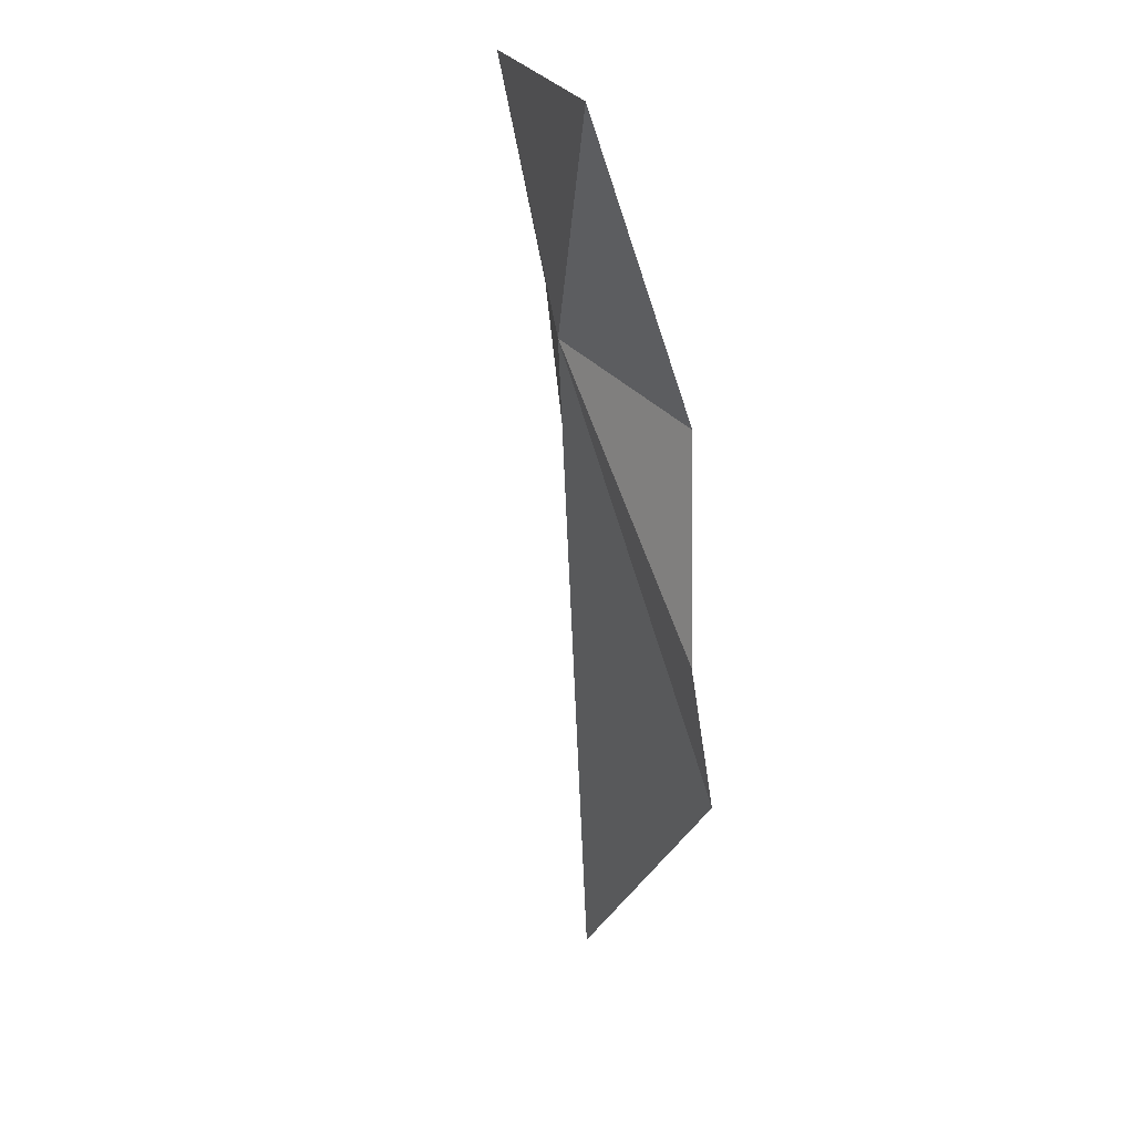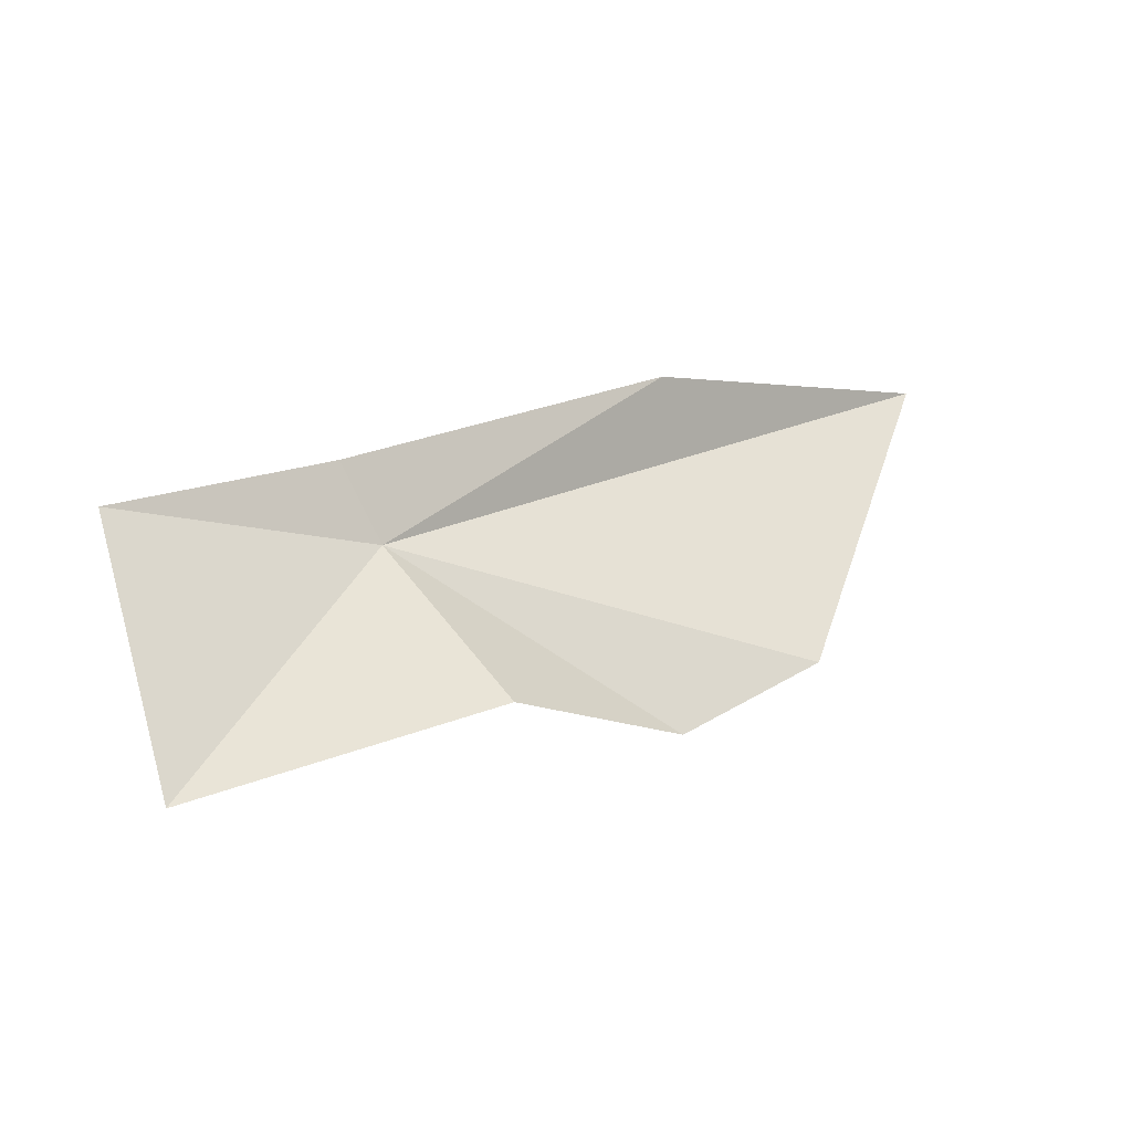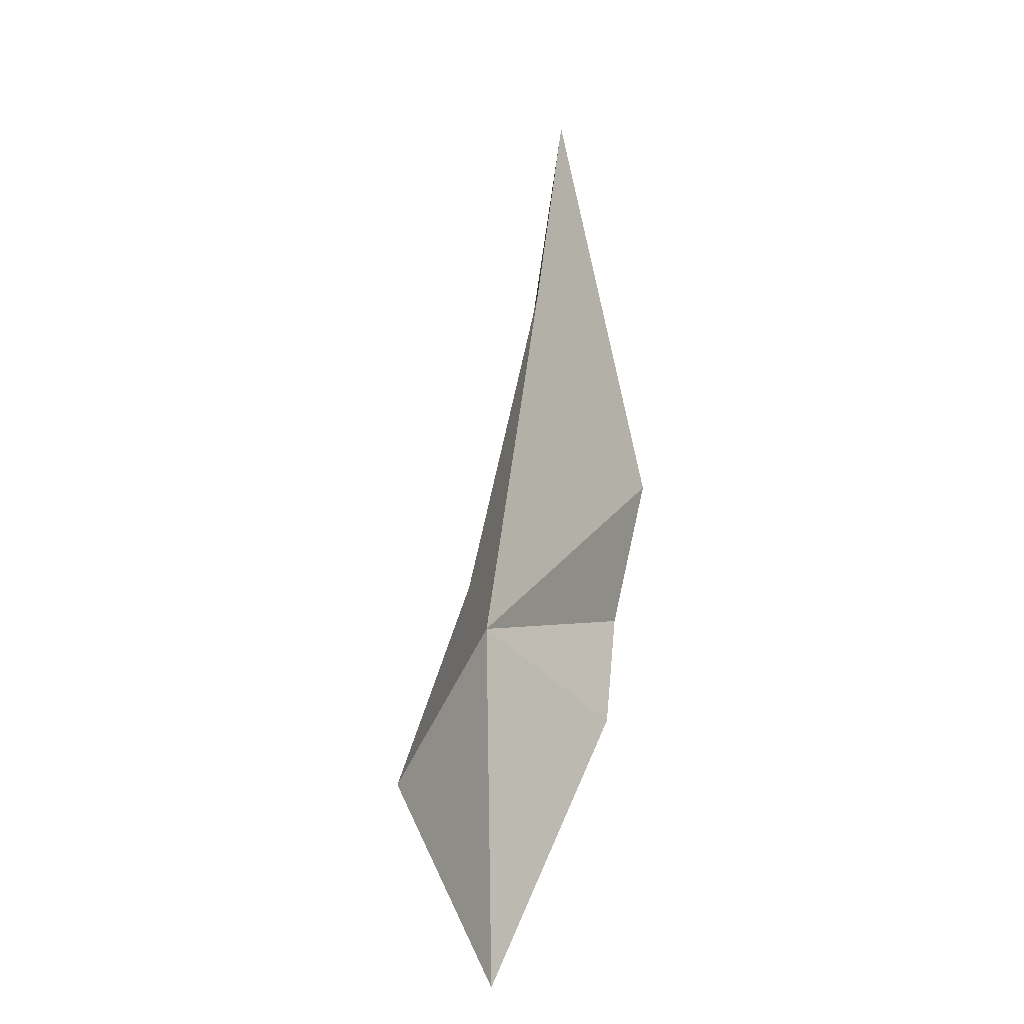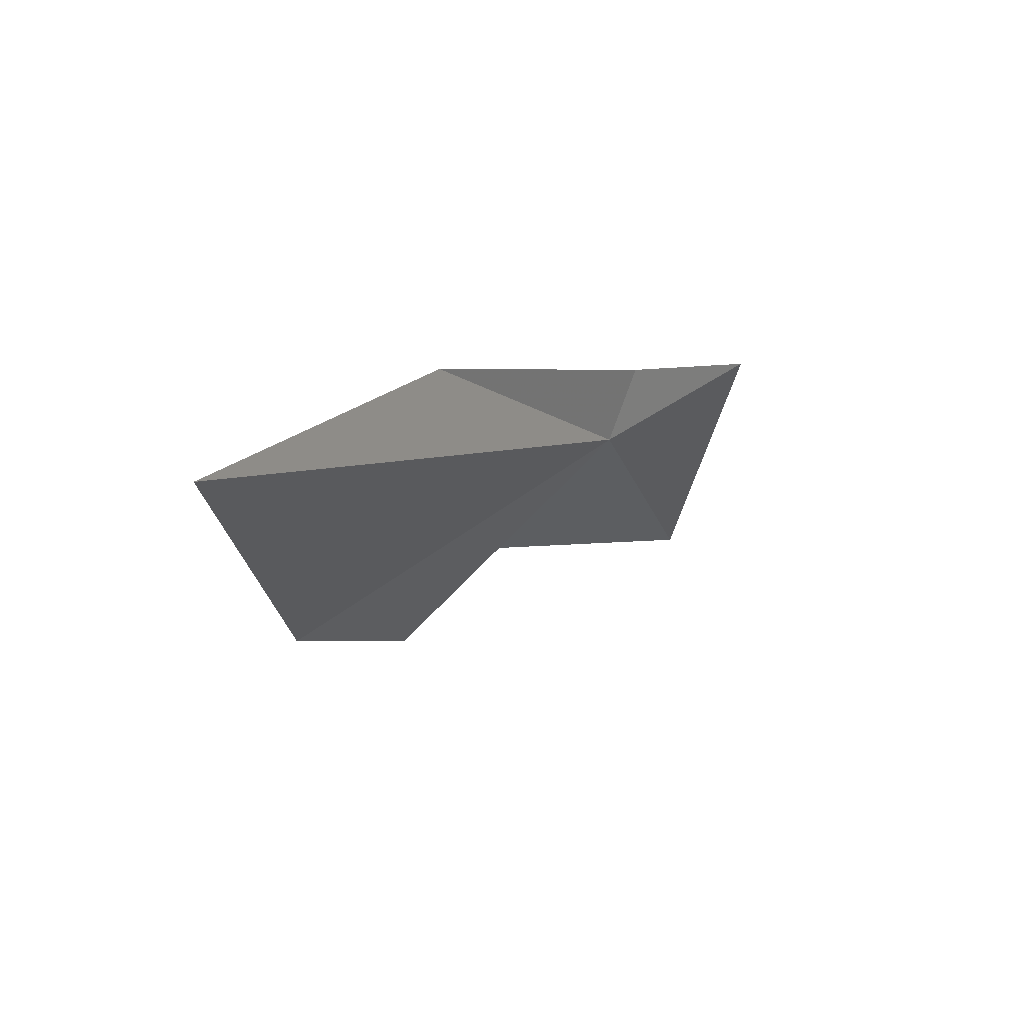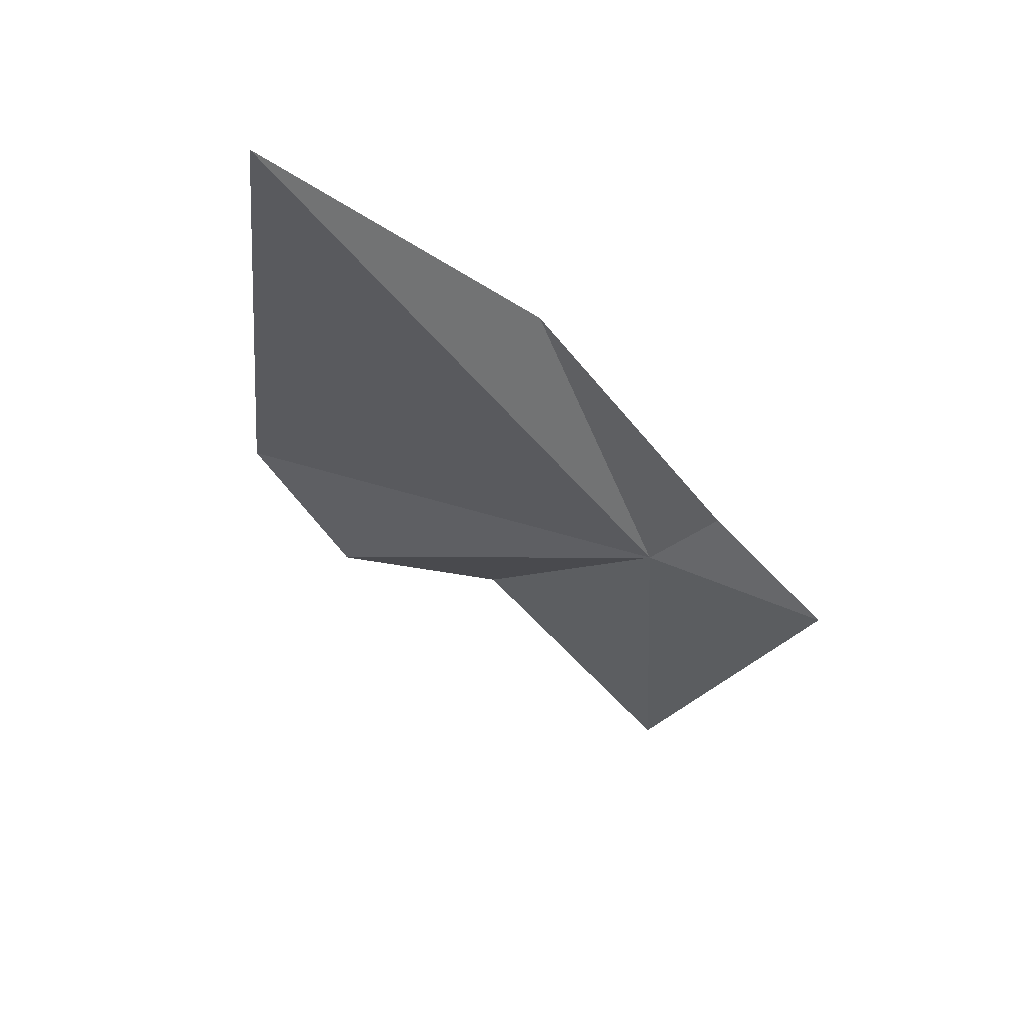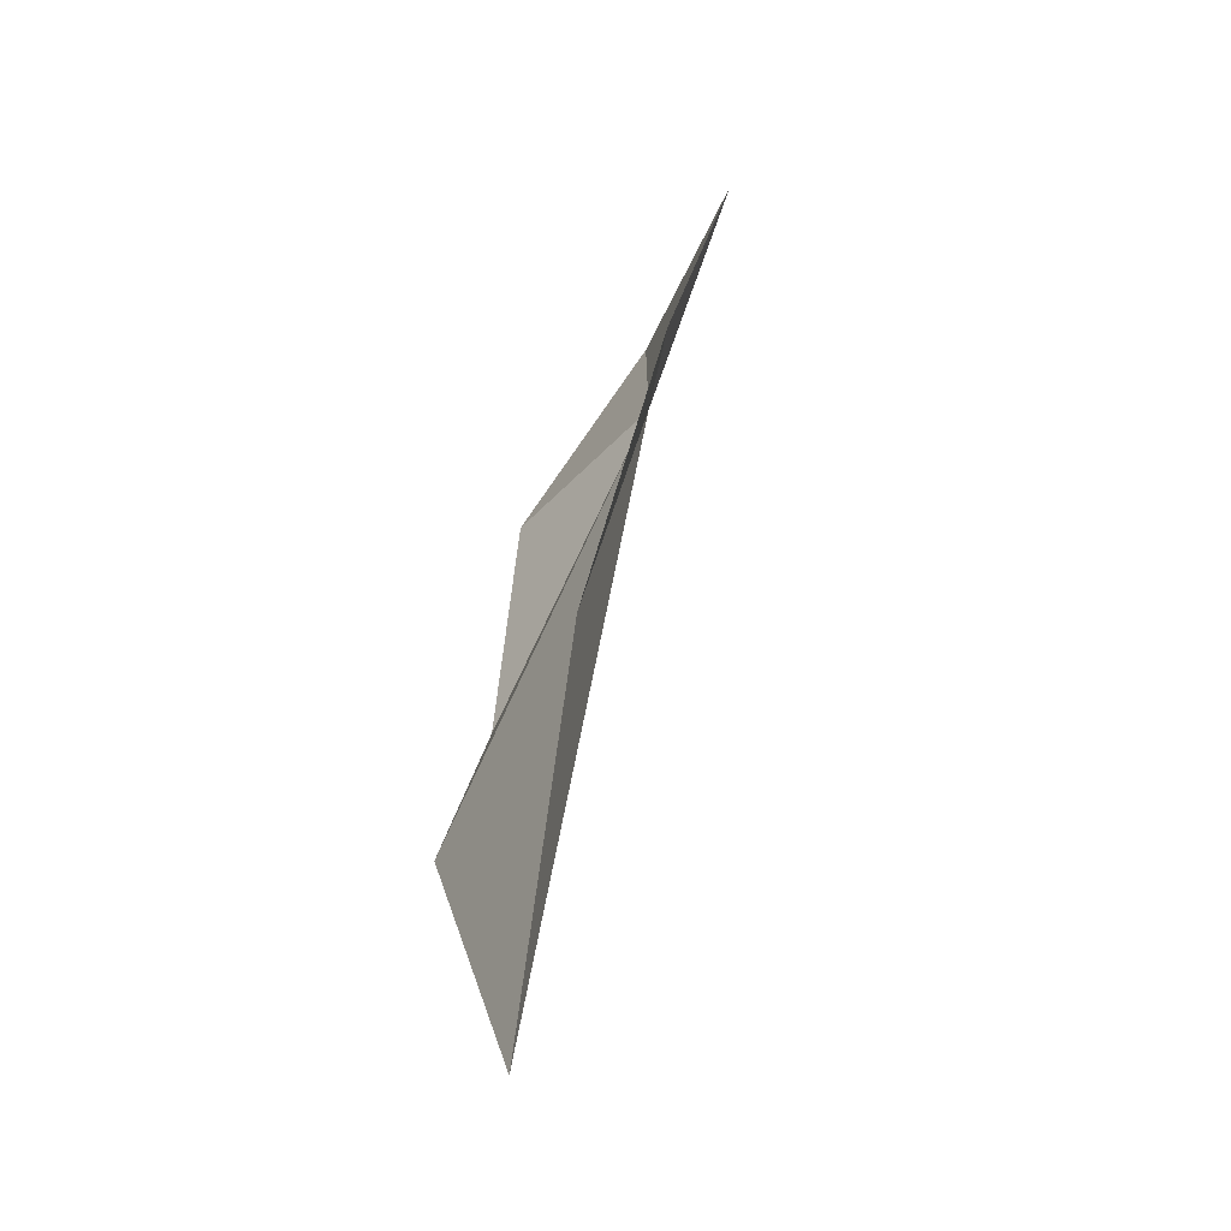
<metadata>
{"format":"obj","ext":"obj","renderer":"f3d","projection":"perspective","resolution":1024,"background":"white","views":[{"elev":-72.3,"azim":126.7,"up":"+Z"},{"elev":-6.4,"azim":172.1,"up":"+Z"},{"elev":31.3,"azim":130.9,"up":"+Z"},{"elev":24.9,"azim":-25.4,"up":"+Z"},{"elev":-68.8,"azim":-34.7,"up":"+Y"},{"elev":59.5,"azim":-47.5,"up":"+Z"}]}
</metadata>
<code>
v 5.809 26.08 25.74
v 4.278 25.03 26.33
v 5.086 25.62 26.24
v 4.715 25.72 25.52
v 5.094 25.92 25.33
v 6.263 26.49 25.15
v 6.419 26.36 25.78
v 5.909 26.11 25.93
v 5.528 26.24 25.39
f 1 3 2
f 1 4 5
f 1 6 7
f 1 8 3
f 1 5 9
f 1 2 4
f 1 9 6
f 1 7 8

</code>
